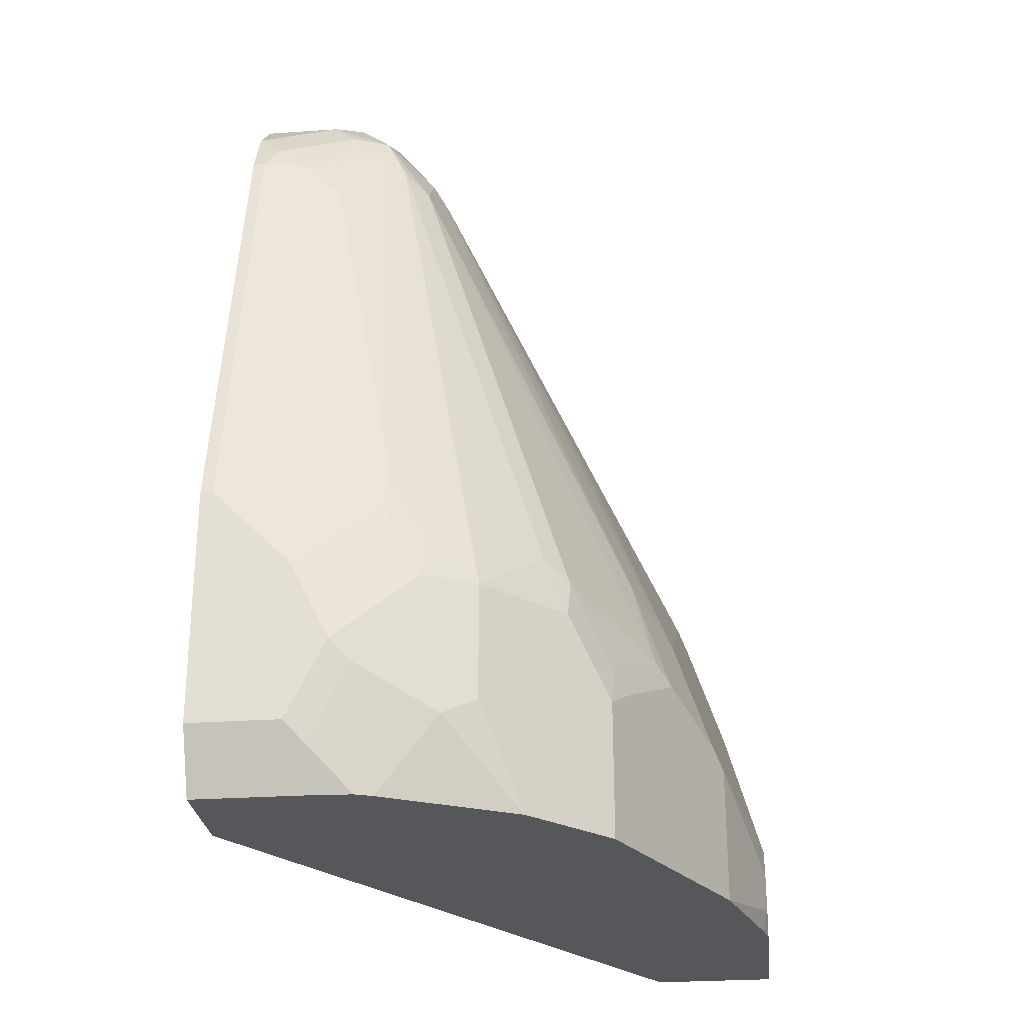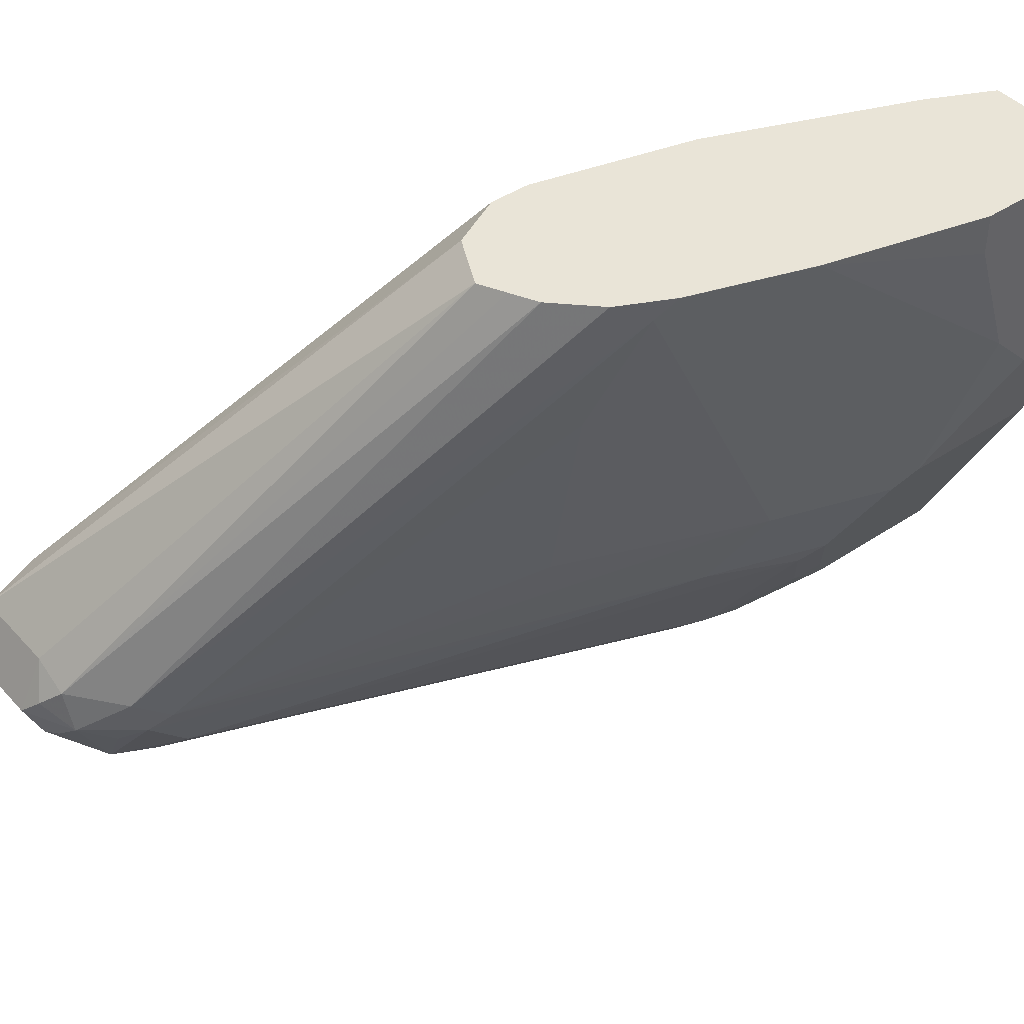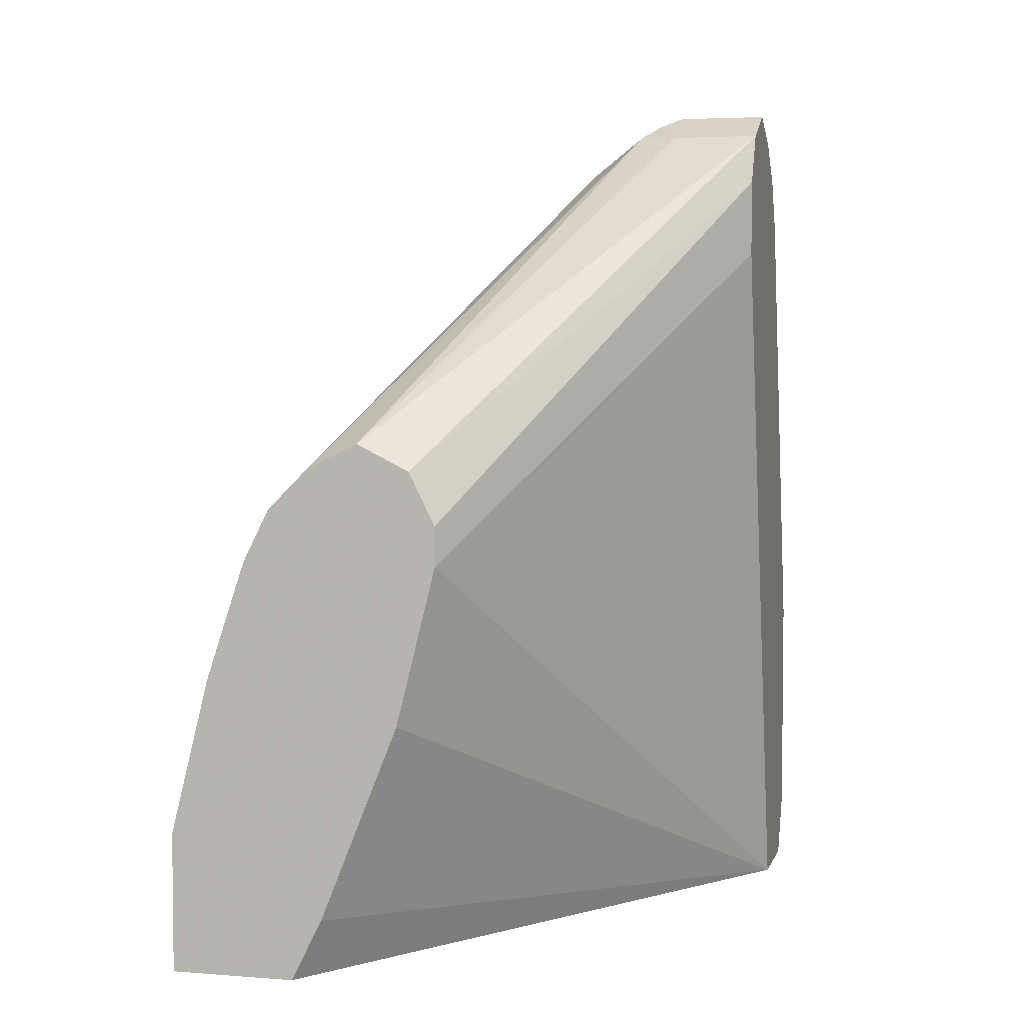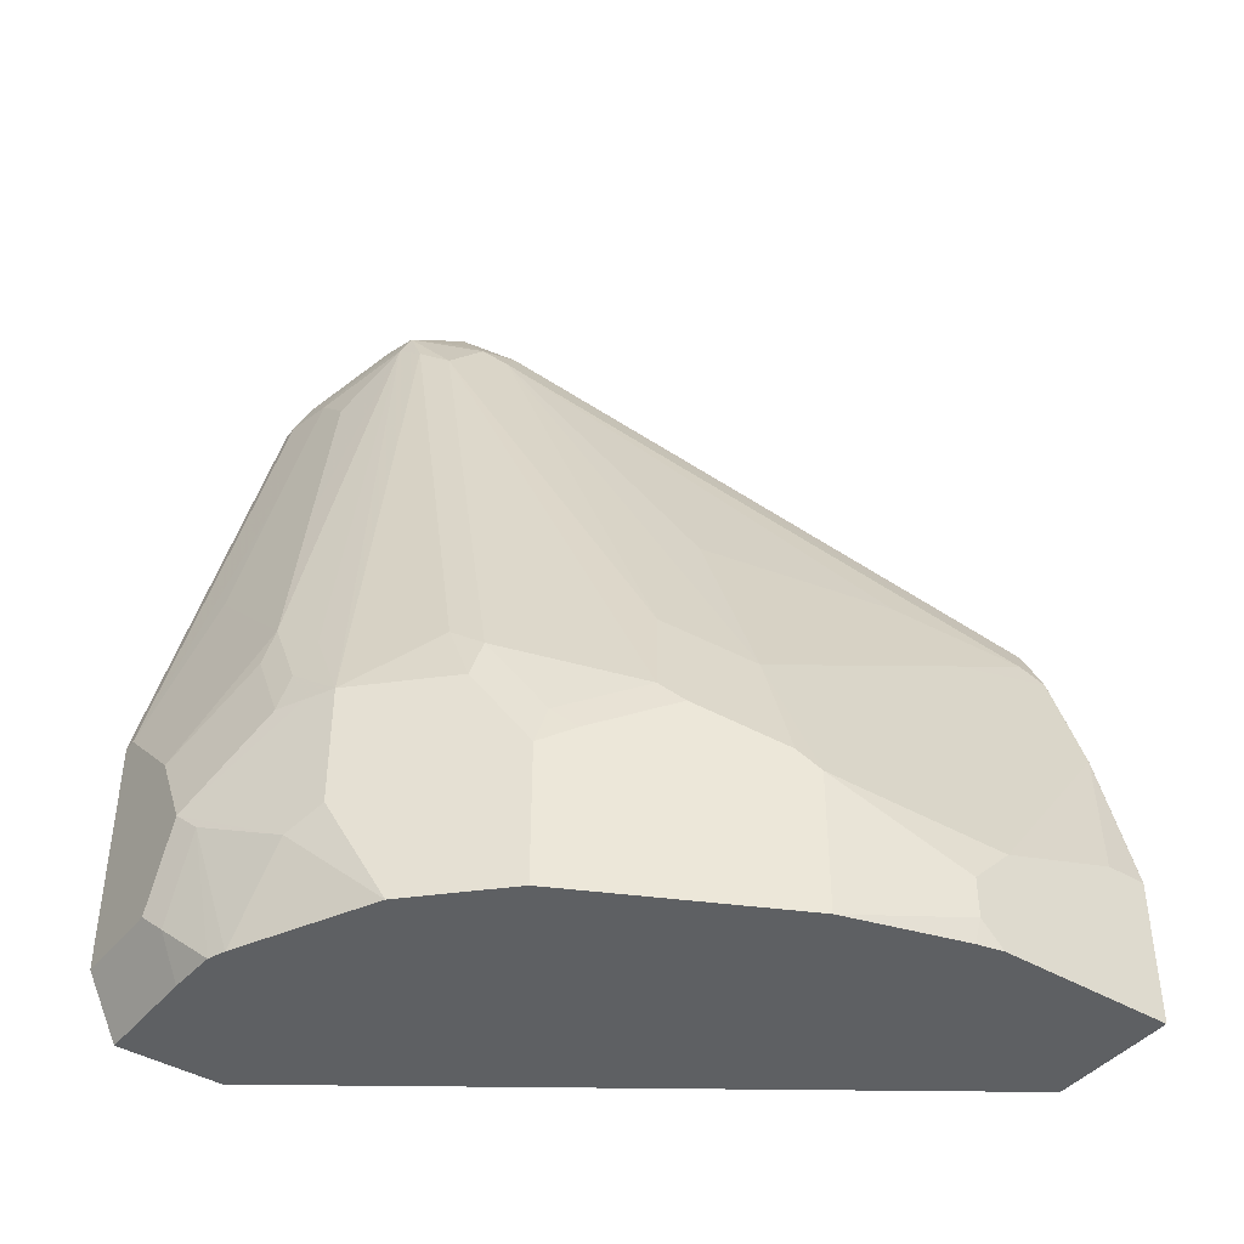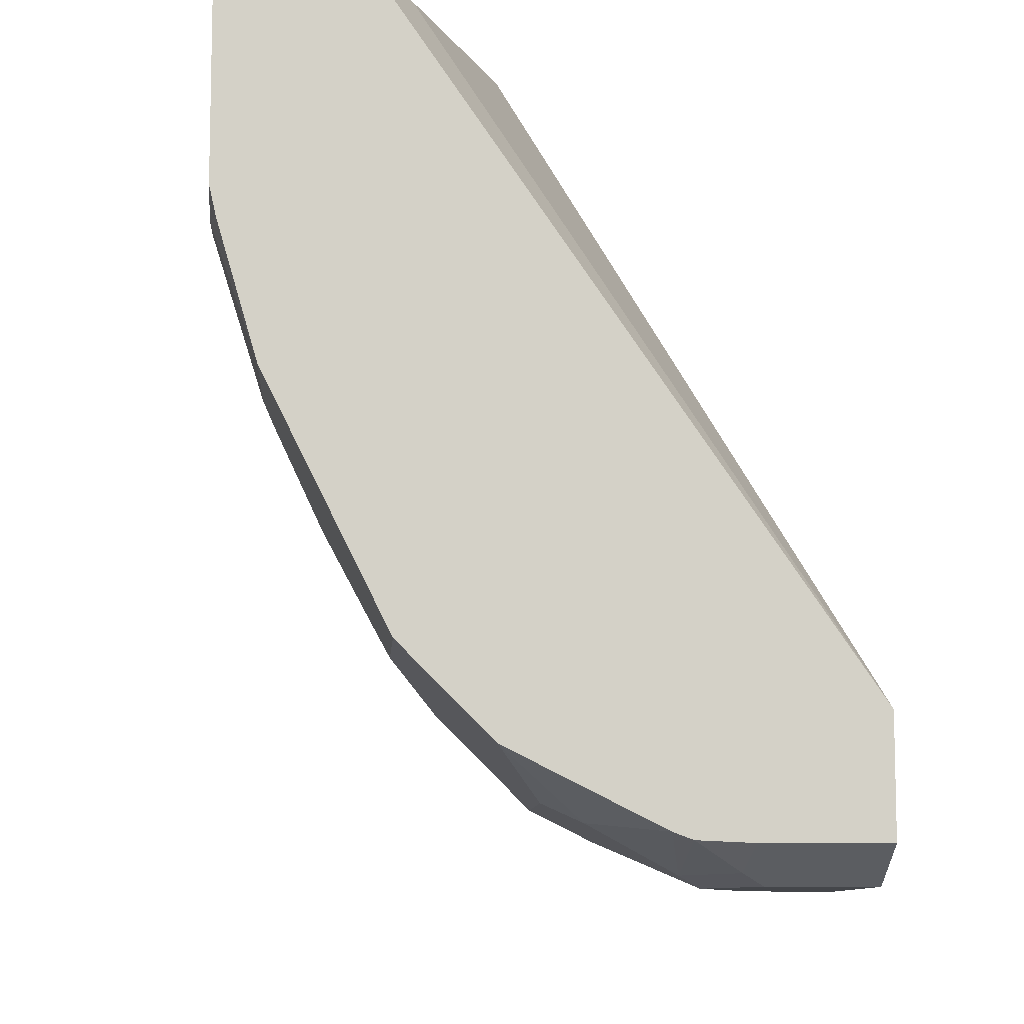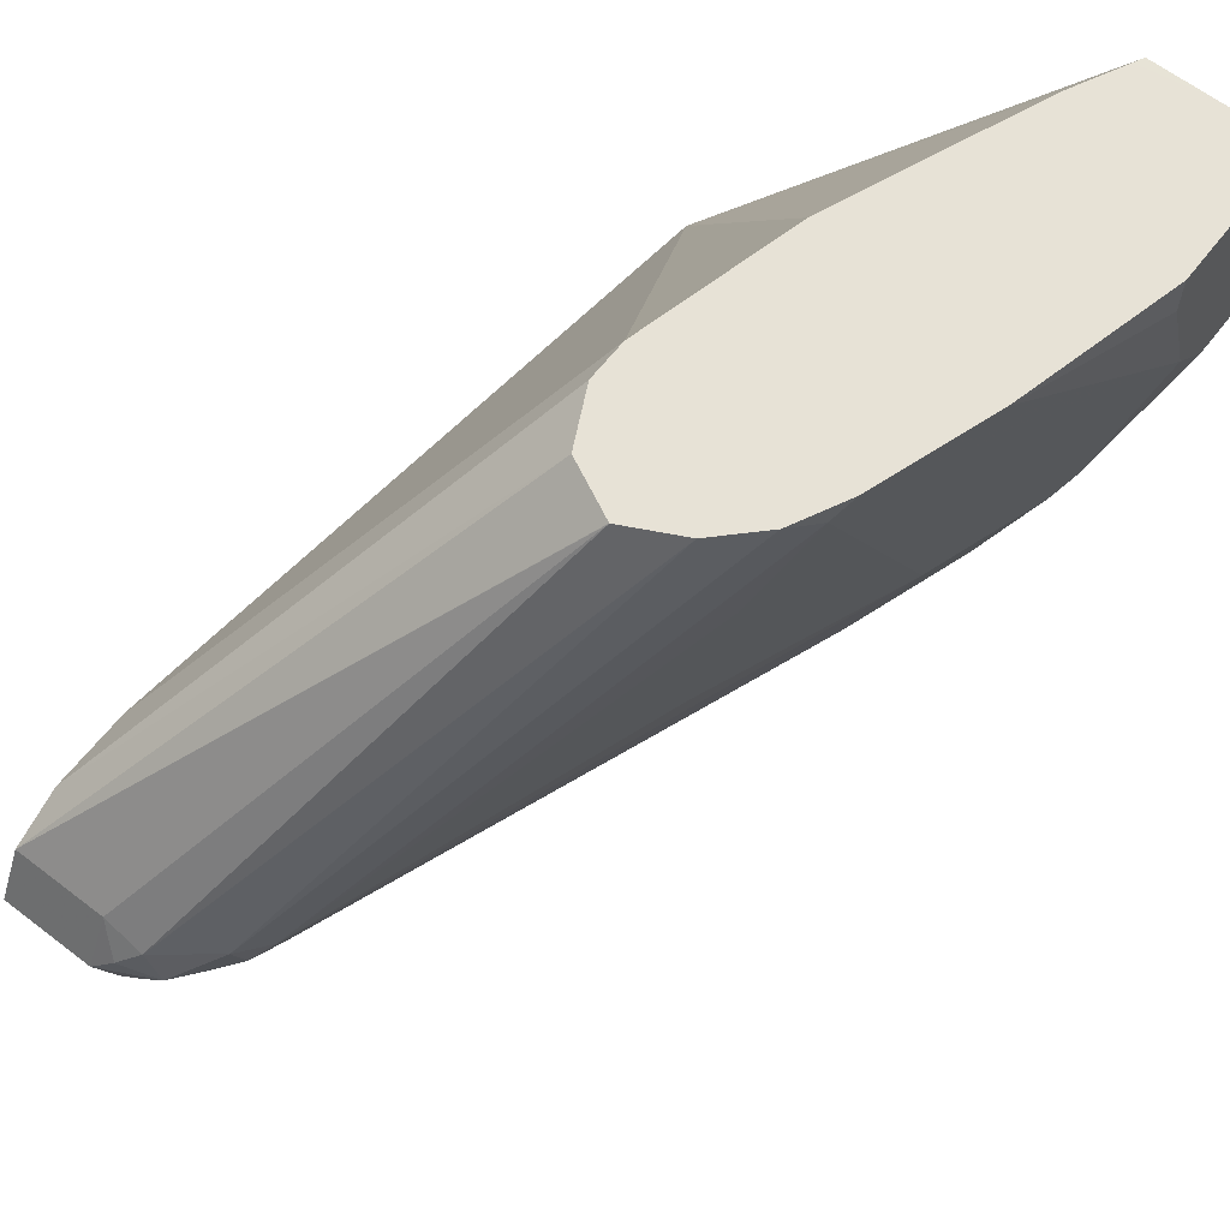
<metadata>
{"format":"obj","ext":"obj","renderer":"f3d","projection":"perspective","resolution":1024,"background":"white","views":[{"elev":-27.2,"azim":-173.8,"up":"+Y"},{"elev":43.1,"azim":-128.5,"up":"+Z"},{"elev":4.2,"azim":14.3,"up":"+Y"},{"elev":-42.1,"azim":-125.6,"up":"+Y"},{"elev":-9.4,"azim":-3.6,"up":"+Z"},{"elev":63.2,"azim":-142.2,"up":"+Z"}]}
</metadata>
<code>
v -0.2353 -0.09562 -0.5846
v -0.2715 -0.09562 -0.5846
v -0.2044 -0.09562 -0.5846
v -0.2019 -0.0905 -0.5846
v -0.2715 -0.08358 -0.5846
v -0.2715 -0.09562 -0.677
v 0.006566 -0.09562 -0.8904
v -0.188 -0.06272 -0.5846
v -0.2715 -0.02095 -0.5846
v -0.2715 -0.08349 -0.6891
v -0.2684 -0.09562 -0.6906
v -0.1462 0.04172 -0.5846
v 0.006566 -0.09562 -0.944
v 0.006566 0.2721 -0.7984
v -0.1253 0.1253 -0.5846
v -0.2506 0.06258 -0.5846
v -0.2715 -0.02086 -0.5847
v -0.2506 -0.09562 -0.7517
v -0.2715 -0.06263 -0.6891
v -0.0495 -0.09562 -0.944
v 0.006566 -0.08607 -0.9488
v 0.006566 0.2923 -0.7935
v -0.1253 0.1461 -0.5846
v -0.2506 0.06268 -0.5847
v -0.2297 0.1252 -0.5846
v -0.2715 -0.02086 -0.6056
v -0.2476 -0.09562 -0.7576
v -0.2506 -0.02086 -0.7517
v -0.2715 -0.04172 -0.6682
v -0.07475 -0.09562 -0.9429
v -0.05222 -0.07306 -0.9553
v -0.04177 -0.06263 -0.9605
v 0.006566 -0.06263 -0.9605
v 0.006566 0.3341 -0.7935
v -0.1254 0.1463 -0.5846
v -0.2297 0.1253 -0.5847
v -0.2227 0.1392 -0.5846
v -0.2088 -0.09562 -0.8352
v -0.2453 -0.01043 -0.7622
v -0.2366 -0.02086 -0.7796
v -0.2036 -0.01043 -0.8457
v -0.2245 0.05225 -0.7622
v -0.2297 0.1044 -0.6264
v -0.08354 -0.09562 -0.9396
v -0.07309 -0.03129 -0.9553
v -0.06267 -0.02086 -0.9605
v 0.006566 0.06268 -0.9605
v 0.006566 0.3619 -0.8074
v -0.1392 0.174 -0.5846
v -0.2227 0.1392 -0.5847
v -0.2245 0.1357 -0.5951
v -0.2245 0.1149 -0.6369
v -0.2158 0.153 -0.5846
v -0.1949 -0.09562 -0.8631
v -0.2245 0.01048 -0.8039
v -0.1957 2.02e-06 -0.8561
v -0.1949 -0.02086 -0.8631
v -0.2036 0.1357 -0.6996
v -0.1827 0.1566 -0.7622
v -0.09919 0.3236 -0.8248
v -0.2036 0.07311 -0.8039
v -0.1114 -0.09562 -0.9257
v -0.1149 -0.0522 -0.9344
v -0.1183 -0.04172 -0.9327
v -0.1323 -0.04172 -0.9257
v -0.1323 0.02091 -0.9257
v -0.1183 0.02091 -0.9327
v -0.1044 0.02091 -0.9396
v -0.08354 0.06268 -0.9396
v -0.04177 0.02091 -0.9605
v -2.008e-05 0.06268 -0.9605
v 0.006566 0.2297 -0.9188
v 0.006566 0.3759 -0.8352
v -0.04177 0.3619 -0.8074
v -0.1671 0.1879 -0.5846
v -0.1669 0.1878 -0.5846
v -0.2036 0.1566 -0.6578
v -0.2157 0.1531 -0.5847
v -0.09051 0.341 -0.8143
v -0.1949 0.1739 -0.5846
v -0.174 -0.09562 -0.884
v -0.2166 0.02091 -0.8143
v -0.1749 0.04177 -0.877
v -0.174 0.02091 -0.884
v -0.09138 0.3341 -0.8352
v -0.09138 0.3132 -0.8561
v -0.1253 -0.09562 -0.9188
v -0.1531 -0.09562 -0.9048
v -0.1253 -0.06263 -0.9266
v -0.1618 0.05225 -0.8874
v -0.07832 0.3236 -0.8666
v -0.06528 0.3341 -0.8718
v -0.1114 0.06268 -0.9257
v -0.107 0.04177 -0.9344
v -0.08615 0.08354 -0.9344
v -0.06528 0.1044 -0.9344
v -0.02351 0.1462 -0.9344
v -0.02351 0.2297 -0.9135
v -2.008e-05 0.2297 -0.9188
v 0.006566 0.3132 -0.8979
v 0.006566 0.3621 -0.8627
v -0.04177 0.3759 -0.8352
v -0.05222 0.3706 -0.8248
v -0.06267 0.3628 -0.8143
v -0.181 0.181 -0.5846
v -0.06961 0.3619 -0.8352
v -0.07832 0.3445 -0.8457
v -0.06787 0.3445 -0.8666
v -0.02612 0.3236 -0.8874
v -0.02351 0.3132 -0.8926
v -0.04438 0.2923 -0.8926
v -0.06528 0.1879 -0.9135
v -0.04438 0.2088 -0.9135
v -2.008e-05 0.3132 -0.8979
v 0.006566 0.3271 -0.8909
v -0.03483 0.3619 -0.8631
v -0.04873 0.3689 -0.8491
v 0.006566 0.3619 -0.8631
v -0.0557 0.3689 -0.8352
v -0.05744 0.3654 -0.8457
v -0.006987 0.3271 -0.8909
v -0.04873 0.348 -0.87
v 0.006566 0.3406 -0.8841
v 0.006566 0.3409 -0.8839
f 65 88 81
f 65 89 88
f 63 65 64
f 63 88 89
f 63 89 65
f 63 87 88
f 71 96 97
f 61 86 82
f 61 85 86
f 60 85 61
f 65 81 84
f 60 79 85
f 62 87 63
f 65 84 66
f 70 95 96
f 66 90 91
f 66 91 92
f 66 92 93
f 66 93 95
f 66 95 94
f 66 94 67
f 67 94 68
f 68 94 95
f 68 95 69
f 69 95 70
f 70 96 71
f 59 77 60
f 66 84 90
f 58 77 59
f 46 65 66
f 56 83 84
f 71 97 98
f 46 63 64
f 46 64 65
f 46 66 67
f 46 67 68
f 46 68 69
f 46 69 70
f 47 71 99
f 47 99 72
f 48 73 102
f 48 102 74
f 48 74 75
f 48 75 76
f 48 76 49
f 50 53 51
f 51 77 58
f 51 58 52
f 51 53 78
f 51 78 79
f 51 79 60
f 51 60 77
f 53 80 79
f 53 79 78
f 54 57 84
f 54 84 81
f 55 61 82
f 56 82 83
f 56 84 57
f 71 98 99
f 111 113 112
f 72 114 100
f 98 114 99
f 100 114 121
f 100 121 115
f 101 116 117
f 101 117 102
f 101 118 116
f 102 117 119
f 102 119 103
f 103 119 106
f 103 106 104
f 106 119 117
f 106 117 120
f 106 120 108
f 106 108 107
f 108 121 109
f 108 120 117
f 108 117 116
f 108 116 122
f 108 122 121
f 109 121 110
f 110 121 114
f 45 63 46
f 115 121 123
f 116 124 123
f 116 123 122
f 116 118 124
f 121 122 123
f 98 110 114
f 72 99 114
f 98 111 110
f 96 98 97
f 73 101 102
f 74 102 103
f 74 103 104
f 74 104 75
f 75 104 105
f 79 104 106
f 79 106 85
f 79 80 104
f 80 105 104
f 82 86 83
f 83 90 84
f 83 86 91
f 83 91 90
f 85 106 107
f 85 107 108
f 85 108 86
f 86 108 91
f 91 108 92
f 92 108 109
f 92 109 110
f 92 110 111
f 92 111 112
f 92 112 95
f 92 95 93
f 95 112 96
f 96 112 113
f 96 113 98
f 98 113 111
f 44 63 45
f 41 55 82
f 42 61 55
f 1 16 9
f 1 9 5
f 1 5 2
f 2 5 9
f 2 9 17
f 2 17 26
f 2 26 29
f 2 29 19
f 2 19 10
f 2 10 6
f 3 7 8
f 3 8 4
f 6 10 11
f 7 12 8
f 7 13 21
f 7 21 33
f 7 33 47
f 7 47 72
f 7 72 100
f 7 100 115
f 7 115 123
f 7 123 124
f 7 124 118
f 7 118 101
f 7 101 73
f 7 73 48
f 7 48 34
f 1 25 16
f 7 34 22
f 1 37 25
f 1 80 53
f 1 2 6
f 1 6 11
f 1 11 18
f 1 18 27
f 1 27 38
f 1 38 54
f 1 54 81
f 1 81 88
f 1 88 87
f 1 87 62
f 1 62 44
f 1 44 30
f 1 30 20
f 1 20 13
f 44 62 63
f 1 7 3
f 1 3 4
f 1 4 8
f 1 8 12
f 1 12 15
f 1 15 23
f 1 23 35
f 1 35 49
f 1 49 76
f 1 76 75
f 1 75 105
f 1 105 80
f 1 53 37
f 7 22 14
f 1 13 7
f 7 15 12
f 30 45 31
f 31 45 46
f 31 46 32
f 32 46 70
f 32 70 71
f 32 71 47
f 32 47 33
f 34 49 35
f 36 37 50
f 36 50 51
f 36 51 52
f 36 52 42
f 30 44 45
f 36 42 43
f 38 41 54
f 39 55 41
f 39 41 40
f 39 42 55
f 41 82 56
f 41 56 57
f 41 57 54
f 42 52 58
f 42 58 59
f 42 59 60
f 42 60 61
f 7 14 15
f 37 53 50
f 29 43 42
f 34 48 49
f 28 29 42
f 9 16 24
f 9 24 17
f 10 18 11
f 10 19 28
f 10 28 18
f 29 36 43
f 14 22 15
f 15 22 23
f 16 25 36
f 16 36 24
f 17 24 26
f 18 28 27
f 19 29 28
f 20 30 31
f 13 20 21
f 20 32 21
f 20 31 32
f 28 42 39
f 27 41 38
f 27 40 41
f 27 28 39
f 25 37 36
f 27 39 40
f 24 29 26
f 23 34 35
f 22 34 23
f 21 32 33
f 24 36 29

</code>
